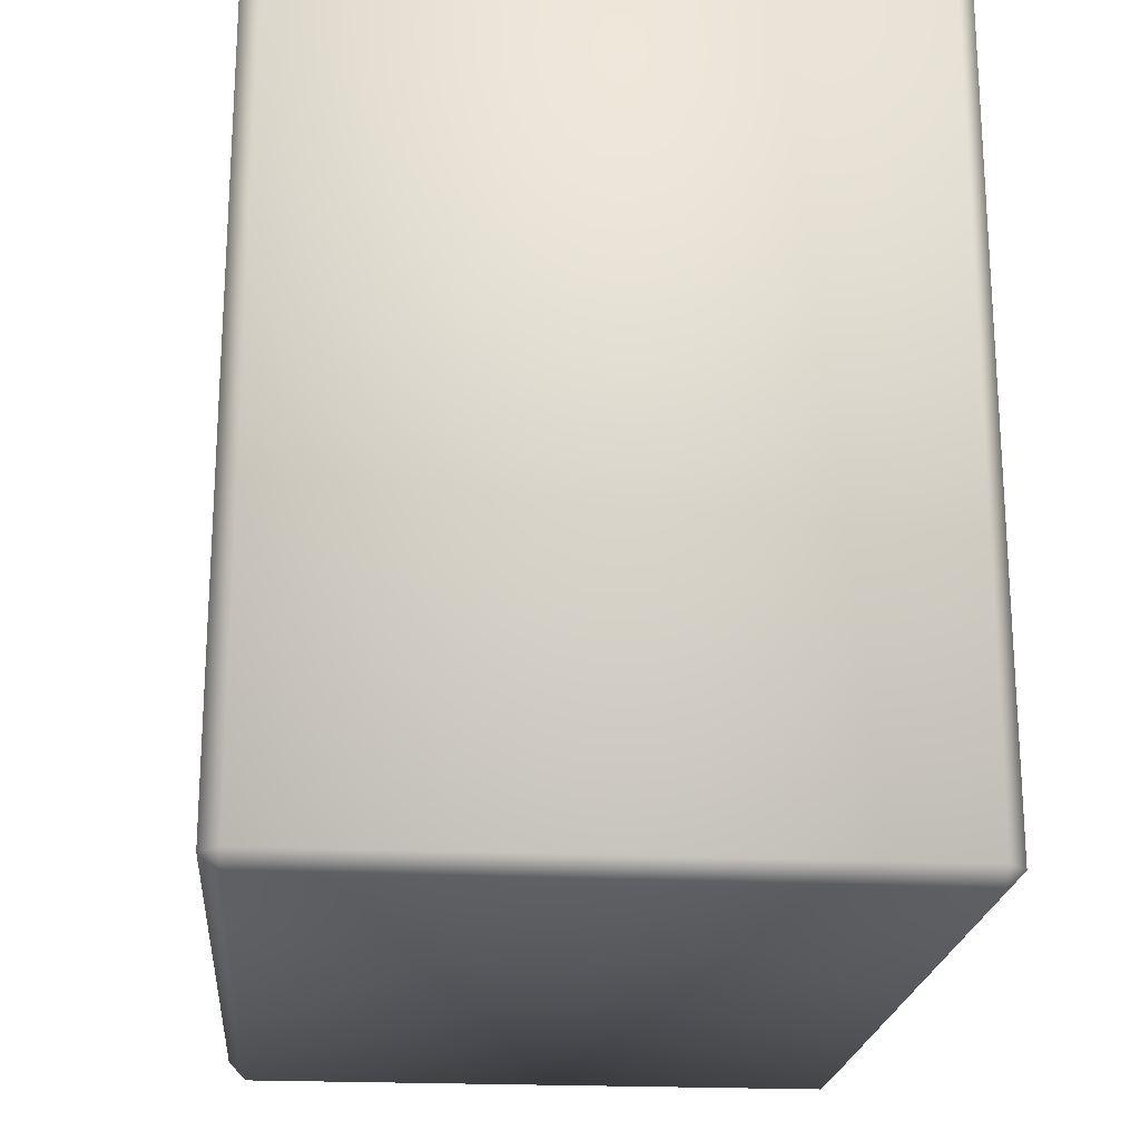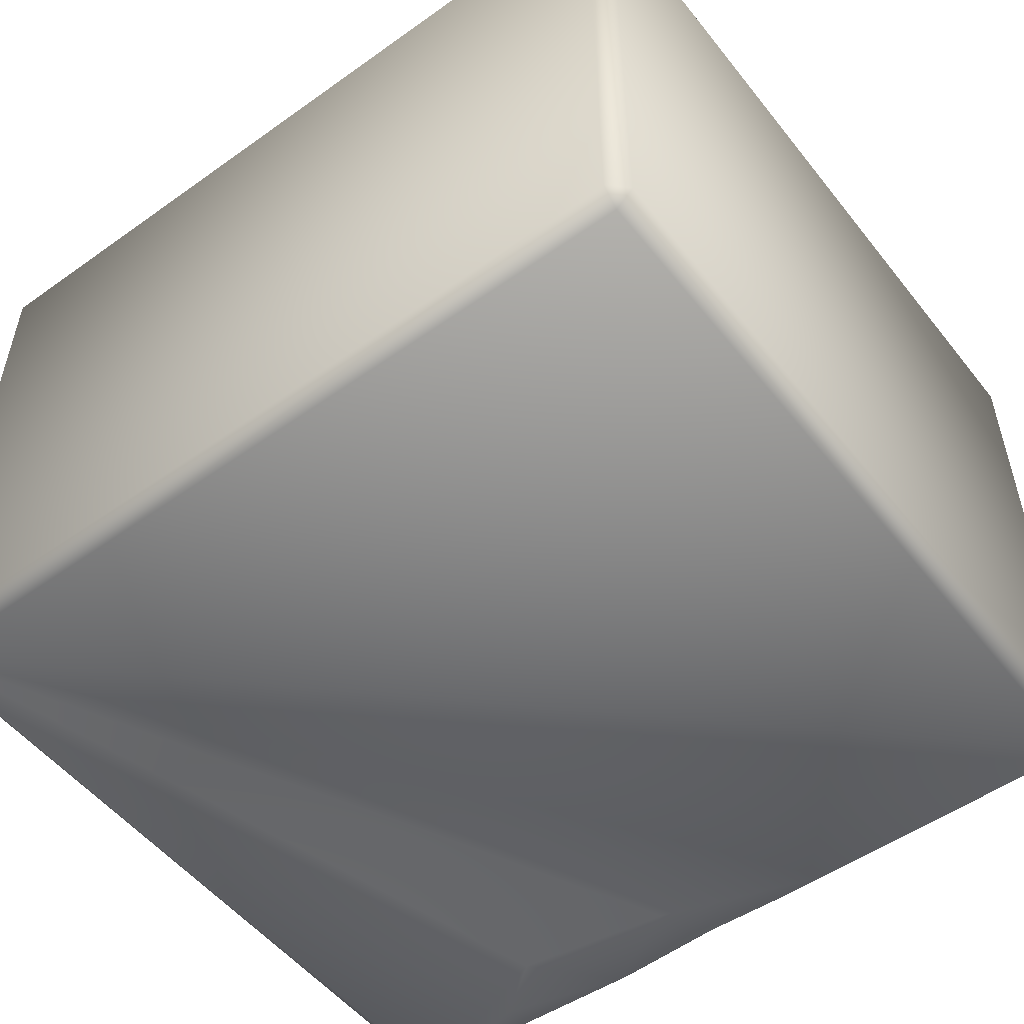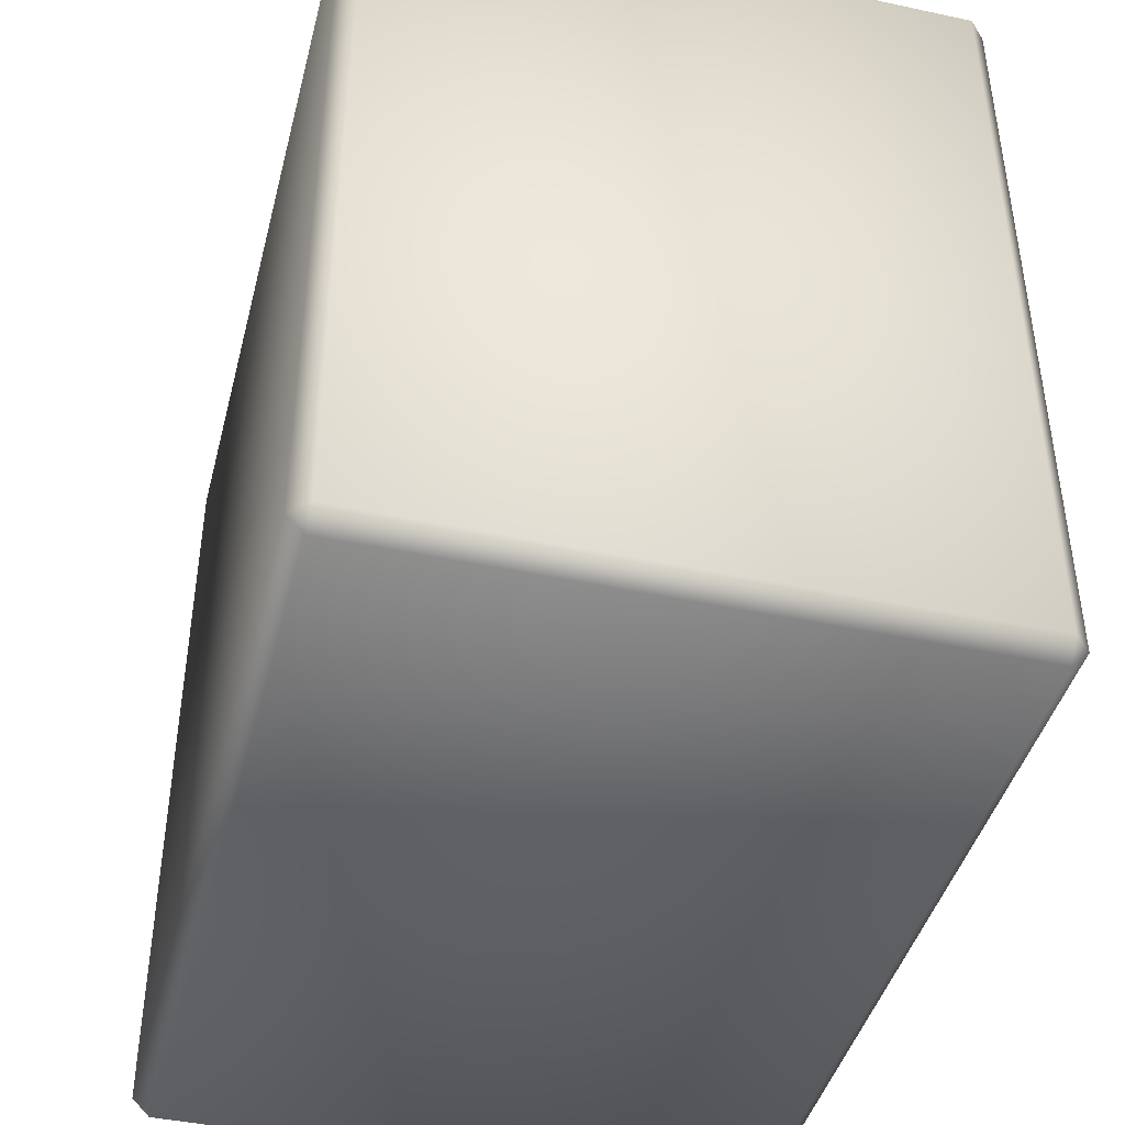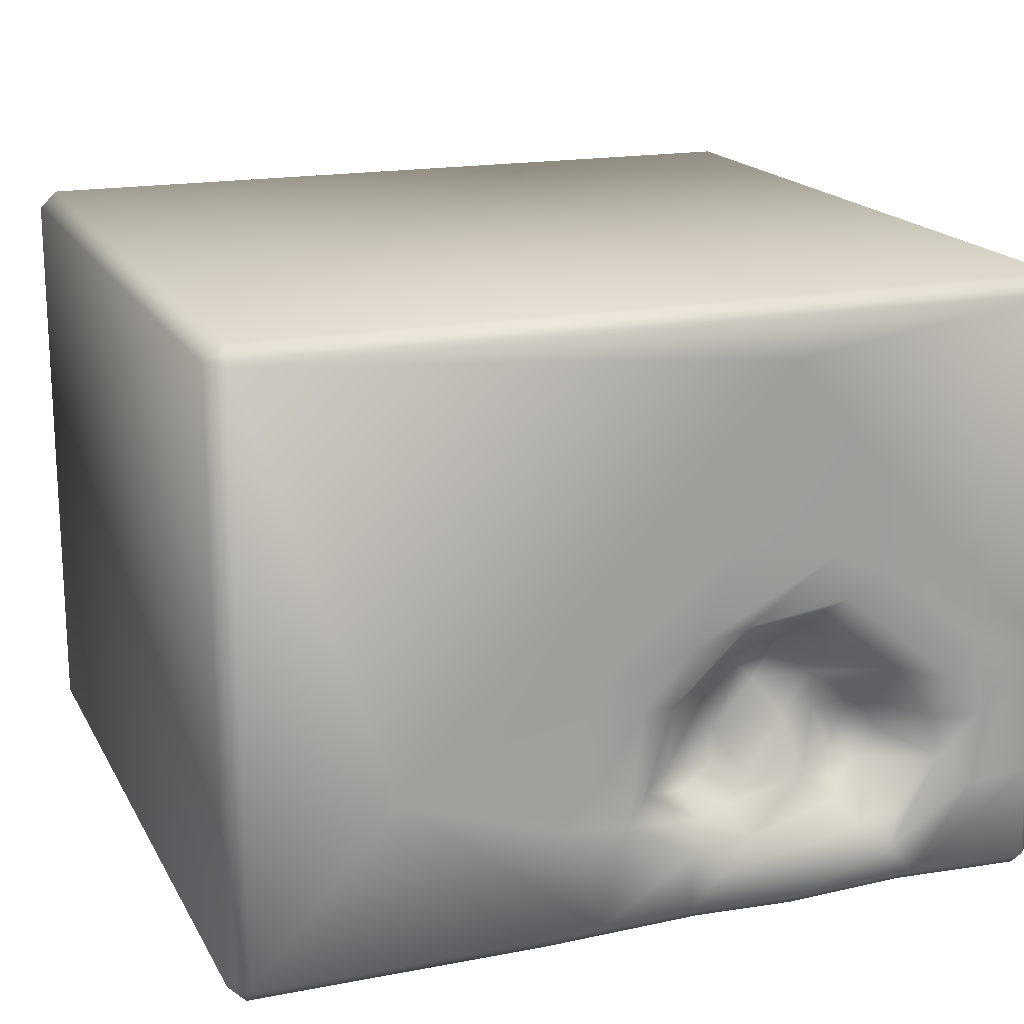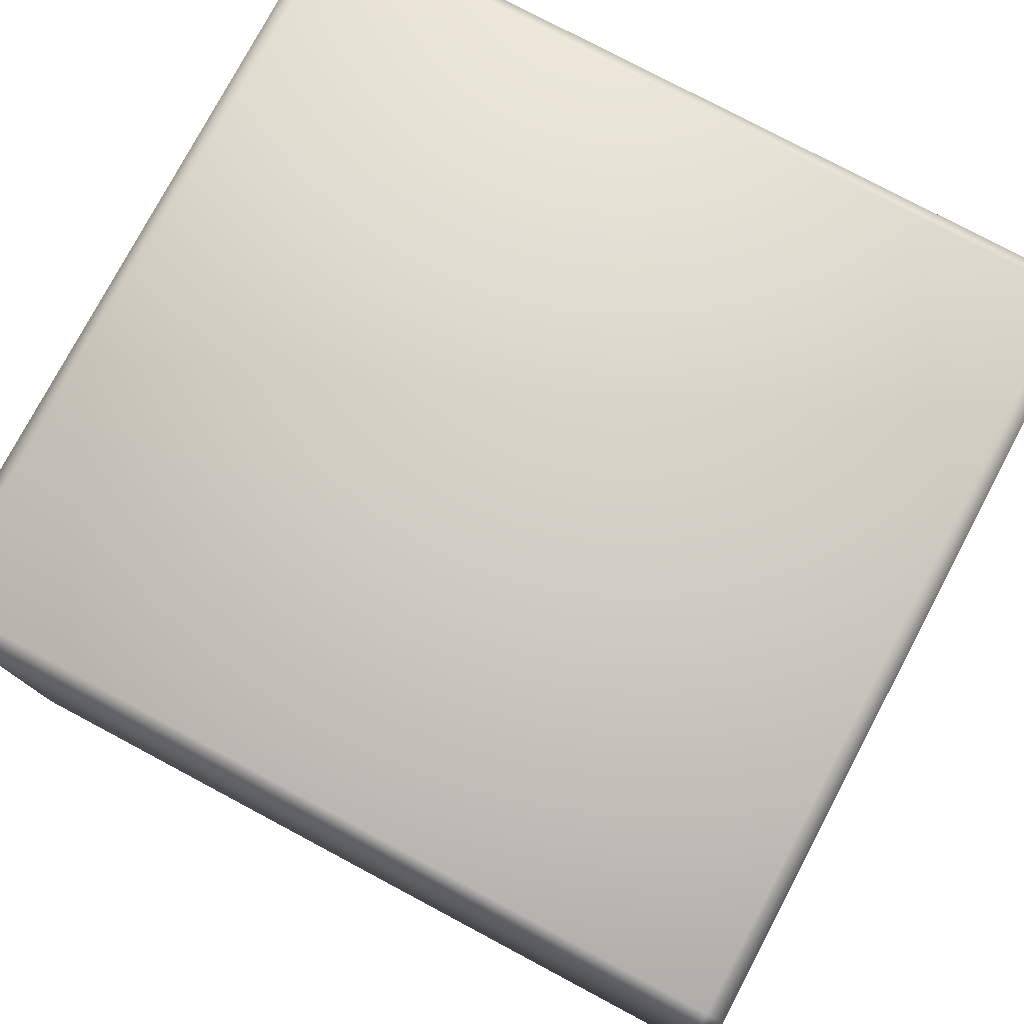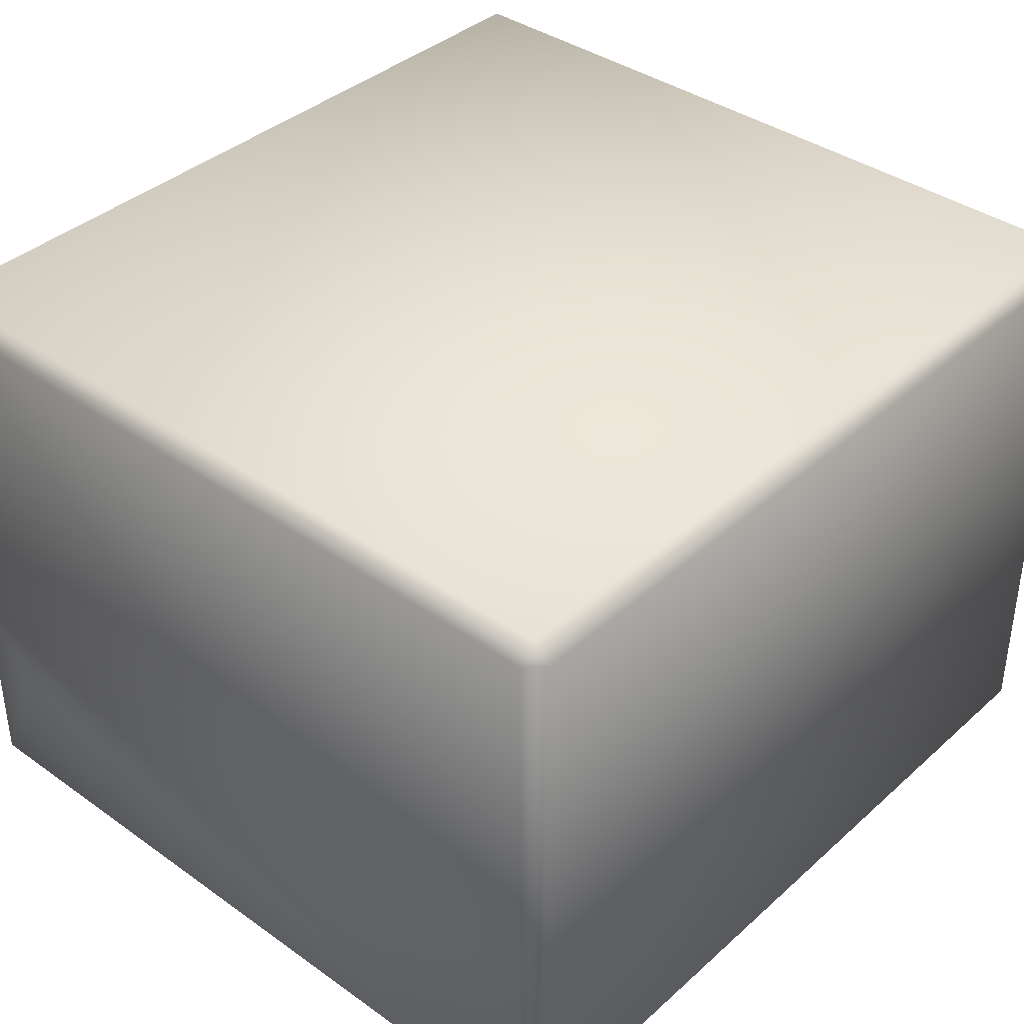
<metadata>
{"format":"obj","ext":"obj","renderer":"f3d","projection":"perspective","resolution":1024,"background":"white","views":[{"elev":-21.0,"azim":85.1,"up":"+Y"},{"elev":-52.7,"azim":37.4,"up":"+Z"},{"elev":-42.8,"azim":75.7,"up":"+Y"},{"elev":17.7,"azim":159.4,"up":"+Z"},{"elev":77.9,"azim":28.0,"up":"+Z"},{"elev":38.4,"azim":-48.2,"up":"+Z"}]}
</metadata>
<code>
o Liquid_Domain
v -8.134 -8.756 6.217
v -8.487 -8.756 5.864
v -8.134 -9.109 5.864
v 8.134 -8.756 6.217
v 8.134 -9.109 5.864
v 8.487 -8.756 5.864
v -8.134 -9.109 -5.864
v 8.134 -9.109 -5.864
v 8.487 -8.756 -5.864
v -8.134 -8.756 -6.217
v 8.134 -8.756 -6.217
v -8.487 -8.756 -5.864
v 8.134 6.756 -6.217
v 8.487 6.756 5.864
v 8.487 6.756 -5.864
v -8.487 6.756 5.864
v 8.134 6.756 6.217
v -8.134 6.756 6.217
v -8.478 5.651 -3.117
v -4.338 5.195 -6.216
v -1.139 5.676 -6.213
v -8.47 6.73 -1.629
v -8.471 6.75 -5.869
v -8.139 6.734 -6.203
v 2.209 6.754 -6.215
v -5.558 6.175 -6.179
v -2.915 5.884 -0.9742
v -2.381 6.003 -0.8884
v -2.207 5.741 -1.384
v -3.715 5.859 -1.69
v -2.575 5.629 -1.772
v -4.715 5.951 -2.348
v -3.878 5.692 -2.526
v -3.033 6.052 -2.412
v -1.668 5.732 -2.663
v -5.217 5.964 -3.061
v -4.524 5.617 -2.9
v -2.256 6.116 -3.571
v -1.608 5.809 -3.379
v -4.294 5.66 -3.437
v -3.49 6.176 -3.757
v -4.919 5.881 -3.733
v -4.236 6.011 -4.006
v -3.012 6.762 -6.194
v -1.512 6.735 -0.719
v -1.274 6.372 -1.528
v -0.4981 6.194 -3.135
v -0.7528 6.282 -3.631
v -1.744 6.391 -4.034
v -4.088 6.357 -4.319
v -3.996 6.823 -0.7753
v -2.878 6.773 -0.1987
v -0.3655 6.787 -1.596
v -5.1 6.905 -1.434
v 0.1924 6.807 -3.314
v -6.135 6.921 -3.457
v -5.387 6.767 -4.288
v -0.9403 6.774 -4.029
v -2.097 6.79 -4.599
v -4.52 6.812 -4.736
v -5.454 6.744 -6.104
v -0.9679 6.75 -6.128
v -8.134 7.109 5.864
v -2.578 7.105 5.057
v -4.506 7.094 2.829
v -1.463 7.042 1.505
v 5.253 7.107 -2.643
v 8.134 7.109 5.864
v -4.809 7.042 0.5245
v -3.551 7.047 1.122
v -8.133 7.084 -1.105
v -3.87 7.047 0.2121
v -0.6231 7.076 -0.3545
v 1.387 7.056 -0.9366
v -6.817 7.054 -1.139
v -1.745 7.012 -0.09958
v -4.947 7.061 -0.6603
v -6.209 7.067 -1.738
v 0.3924 7.061 -1.515
v -5.953 6.844 -2.573
v 1.376 7.088 -2.98
v -6.907 7.087 -2.576
v -8.131 7.022 -3.99
v -6.858 7.083 -4.043
v 2.208 7.057 -3.655
v 0.6471 7.068 -3.827
v -8.137 7.085 -5.854
v -5.067 7.047 -5.221
v -0.7499 7.049 -4.635
v 1.198 7.083 -5.866
v 8.134 7.109 -5.864
v -5.616 7.017 -5.843
v -1.356 7.052 -5.172
v -0.6821 7.022 -5.85
v -3.016 7.087 -5.875
f 3 1 2
f 1 3 4
f 3 5 4
f 4 5 6
f 8 6 5
f 7 3 2
f 5 3 8
f 8 3 7
f 9 6 8
f 12 7 2
f 7 12 10
f 8 7 10
f 11 8 10
f 9 8 11
f 13 9 11
f 14 4 6
f 6 9 15
f 15 9 13
f 17 4 14
f 11 10 13
f 2 1 16
f 1 4 18
f 16 12 2
f 4 17 18
f 6 15 14
f 1 18 16
f 10 20 21
f 10 25 13
f 19 23 12
f 12 23 24
f 10 12 24
f 10 24 20
f 12 22 19
f 20 24 26
f 10 21 25
f 28 29 27
f 27 31 30
f 29 31 27
f 30 33 32
f 31 34 30
f 33 37 32
f 33 30 34
f 34 31 35
f 29 35 31
f 35 29 46
f 32 37 36
f 35 38 34
f 38 35 39
f 33 40 37
f 41 40 33
f 34 41 33
f 47 39 35
f 37 42 36
f 40 42 37
f 42 40 43
f 41 43 40
f 20 26 44
f 27 30 54
f 28 45 29
f 45 46 29
f 54 30 32
f 47 35 46
f 38 41 34
f 39 47 48
f 38 49 41
f 39 49 38
f 48 49 39
f 43 50 42
f 41 50 43
f 21 20 44
f 16 22 12
f 51 52 27
f 28 27 52
f 28 52 45
f 27 54 51
f 45 53 46
f 80 54 32
f 47 46 53
f 32 36 80
f 55 47 53
f 80 36 56
f 36 42 56
f 48 47 55
f 42 57 56
f 49 48 58
f 55 58 48
f 22 23 19
f 41 49 59
f 50 41 59
f 49 58 59
f 60 57 42
f 50 60 42
f 59 60 50
f 26 24 61
f 26 61 44
f 21 44 62
f 25 21 62
f 18 63 16
f 63 18 68
f 18 17 68
f 17 14 68
f 68 64 63
f 64 65 63
f 66 65 64
f 68 67 64
f 16 63 22
f 14 15 68
f 67 66 64
f 66 70 65
f 70 69 65
f 63 71 22
f 65 71 63
f 69 71 65
f 70 72 69
f 66 73 70
f 69 75 71
f 76 72 70
f 73 76 70
f 74 73 66
f 67 74 66
f 77 75 69
f 72 77 69
f 76 52 72
f 51 77 72
f 52 51 72
f 45 52 76
f 77 78 75
f 74 79 73
f 54 78 77
f 51 54 77
f 53 45 76
f 53 76 73
f 79 53 73
f 68 91 67
f 68 15 91
f 81 79 74
f 78 82 75
f 54 80 78
f 75 82 71
f 78 80 82
f 79 86 53
f 86 55 53
f 81 86 79
f 85 81 74
f 71 83 22
f 82 84 71
f 84 83 71
f 74 67 85
f 82 56 84
f 80 56 82
f 58 55 86
f 83 87 23
f 22 83 23
f 57 88 56
f 88 84 56
f 86 89 58
f 85 86 81
f 59 58 89
f 85 90 86
f 83 92 87
f 84 92 83
f 60 88 57
f 93 88 60
f 59 93 60
f 89 93 59
f 86 90 89
f 90 94 89
f 67 90 85
f 88 92 84
f 94 93 89
f 95 92 88
f 93 95 88
f 94 95 93
f 91 90 67
f 23 87 24
f 92 24 87
f 61 24 92
f 44 61 92
f 95 44 92
f 62 44 95
f 94 62 95
f 90 62 94
f 25 62 90
f 91 25 90
f 13 25 91
f 15 13 91

</code>
